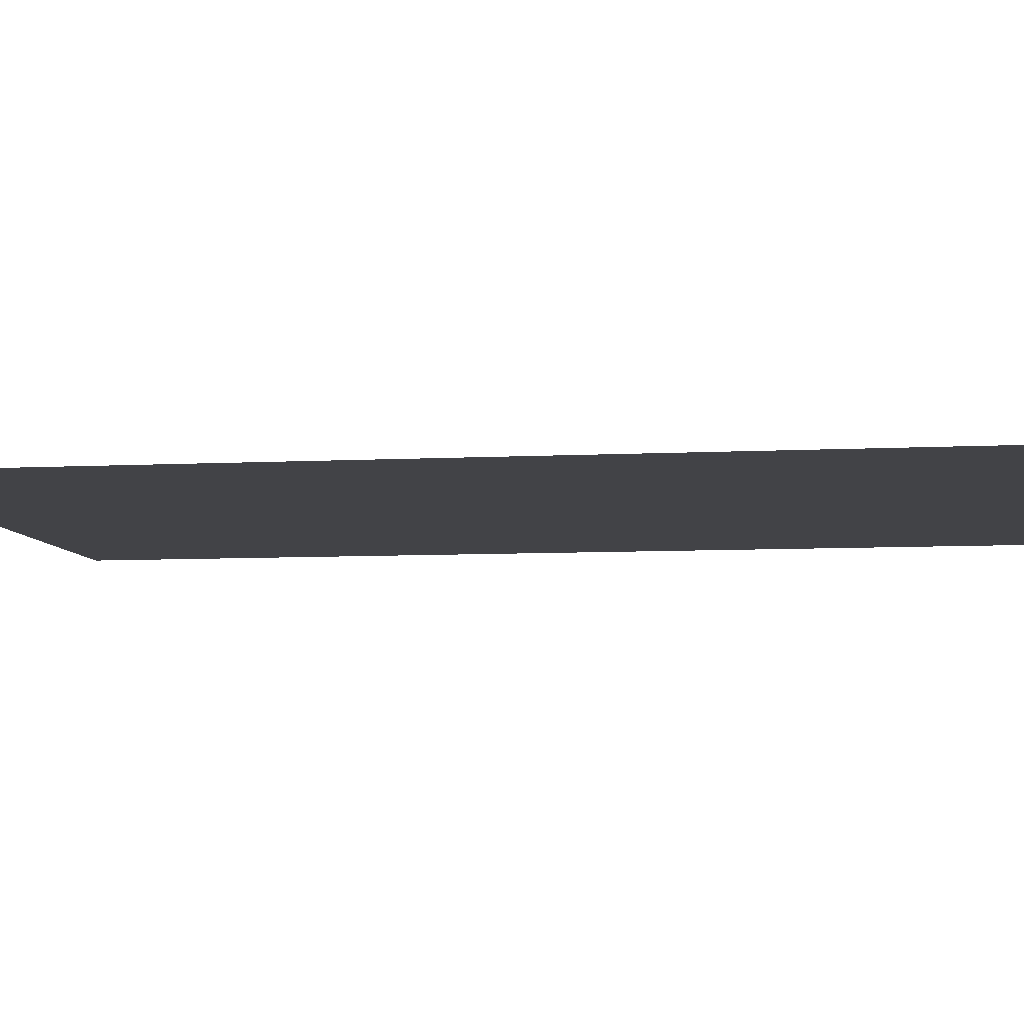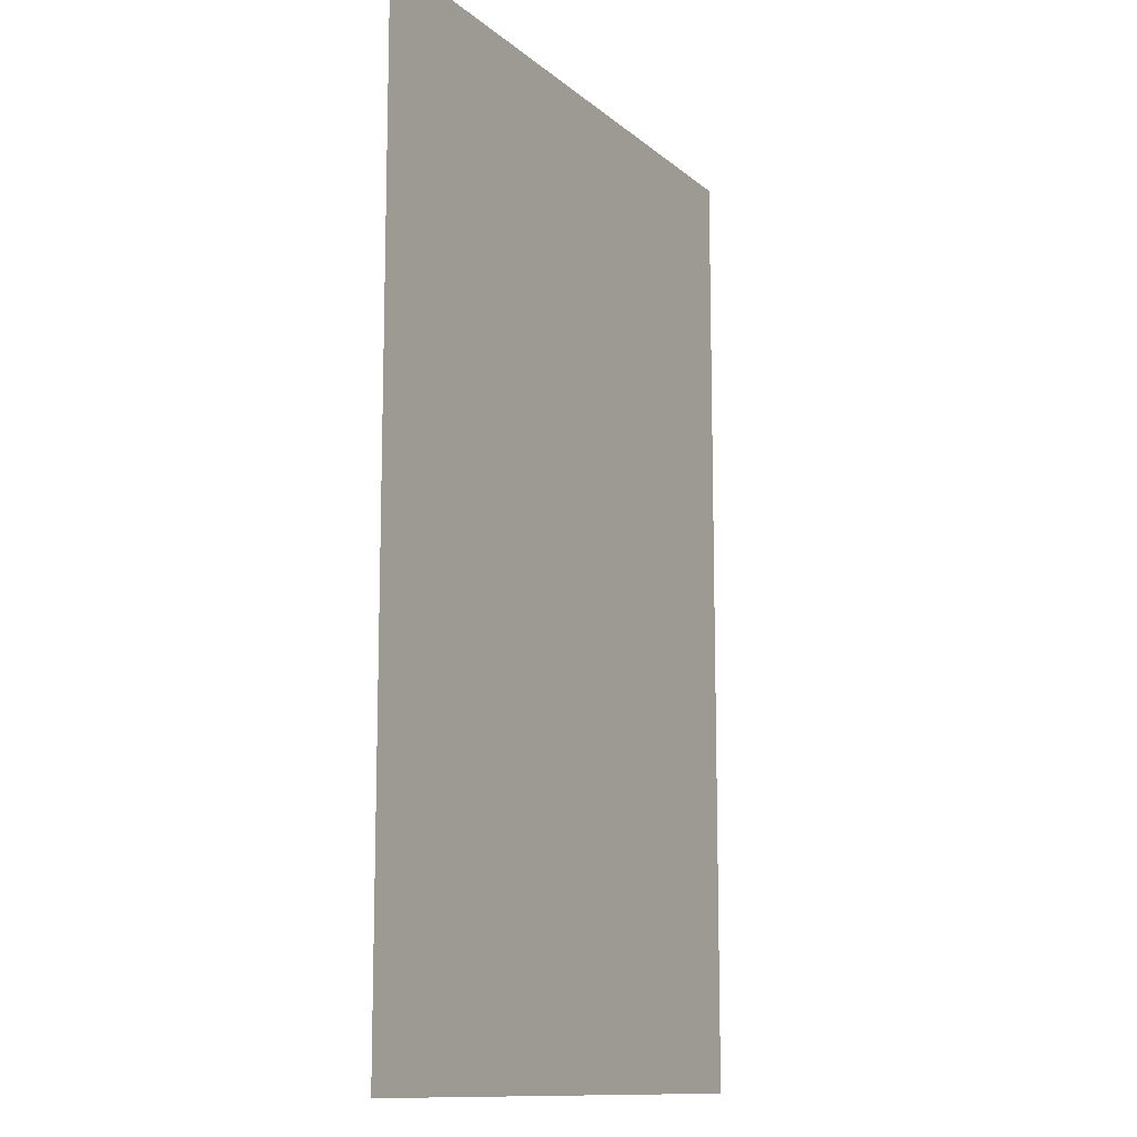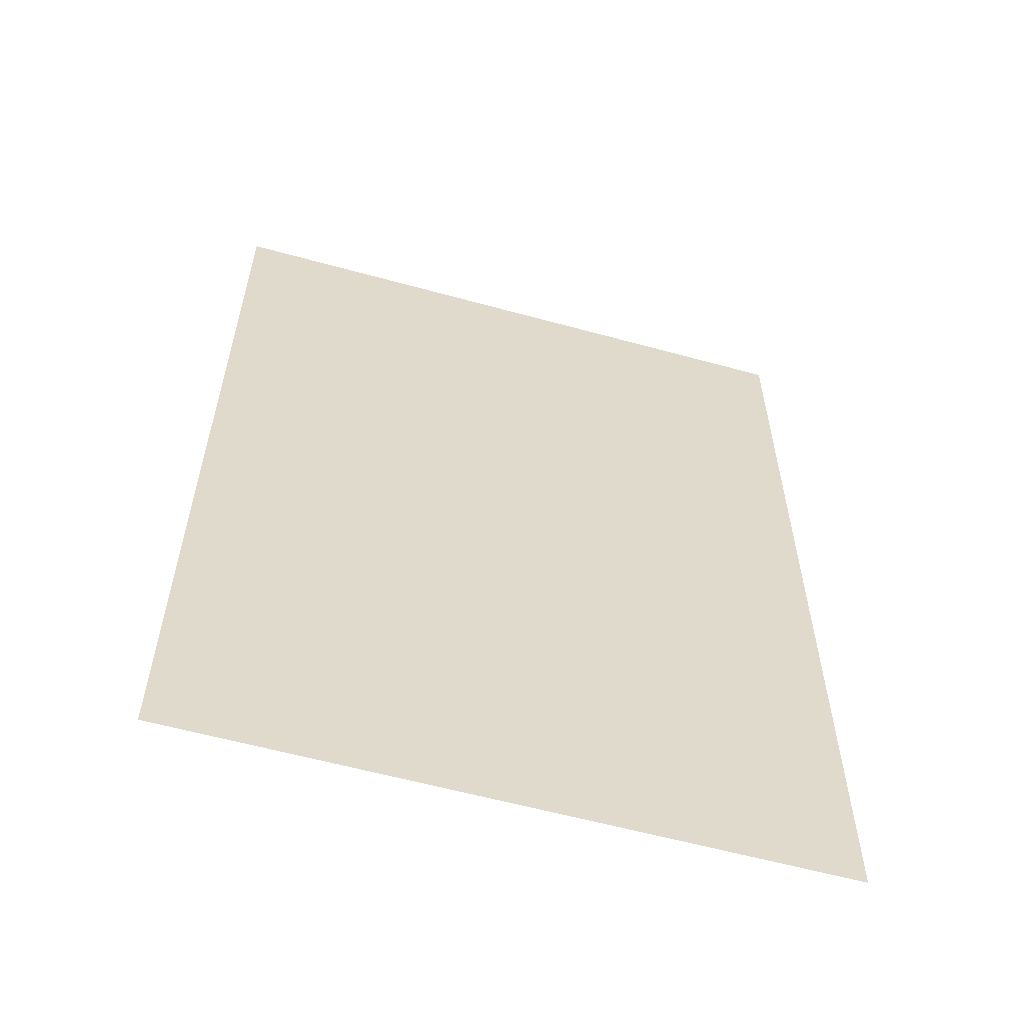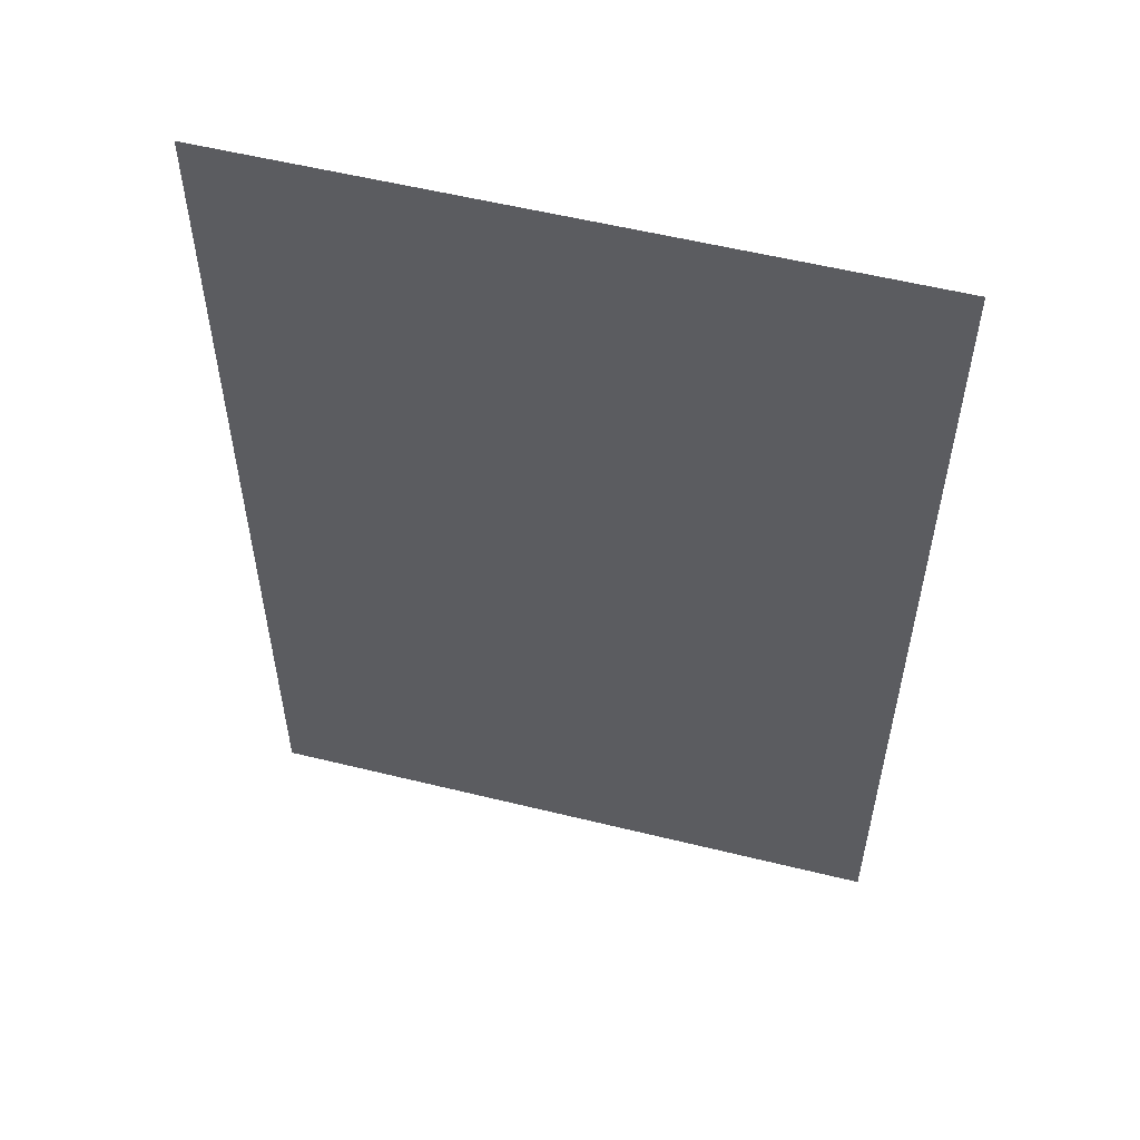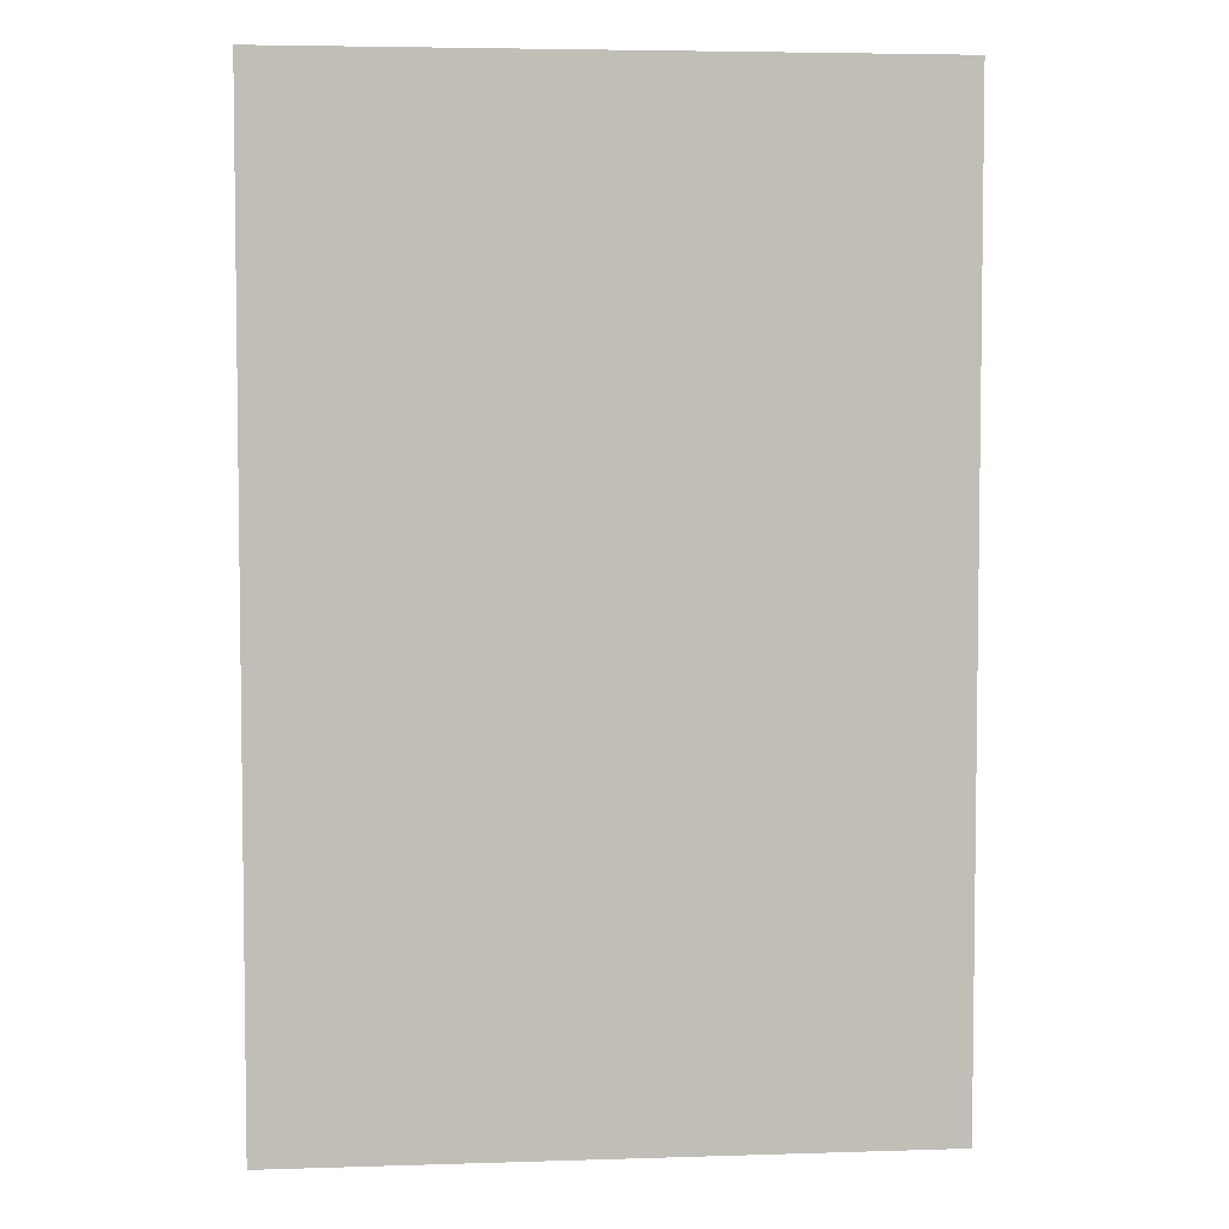
<metadata>
{"format":"obj","ext":"obj","renderer":"f3d","projection":"perspective","resolution":1024,"background":"white","views":[{"elev":-7.4,"azim":98.5,"up":"+Z"},{"elev":-12.0,"azim":-61.4,"up":"+Y"},{"elev":-59.2,"azim":-15.8,"up":"+Y"},{"elev":55.8,"azim":-165.5,"up":"+Y"},{"elev":4.8,"azim":174.2,"up":"+Y"}]}
</metadata>
<code>
v -15.57 -7.351 0
v -16 -7.351 0
v -16 -6.919 0
v -15.57 -6.919 0
v -16 -7.351 0
v -16.43 -7.351 0
v -16.43 -6.919 0
v -16 -6.919 0
v -15.57 -7.784 0
v -16 -7.784 0
v -16 -7.351 0
v -15.57 -7.351 0
v -16 -7.784 0
v -16.43 -7.784 0
v -16.43 -7.351 0
v -16 -7.351 0
v -15.57 -8.216 0
v -16 -8.216 0
v -16 -7.784 0
v -15.57 -7.784 0
v -16 -8.216 0
v -16.43 -8.216 0
v -16.43 -7.784 0
v -16 -7.784 0
g responbility_mesh_0027
f 1 2 3 4
f 5 6 7 8
f 9 10 11 12
f 13 14 15 16
f 17 18 19 20
f 21 22 23 24

</code>
